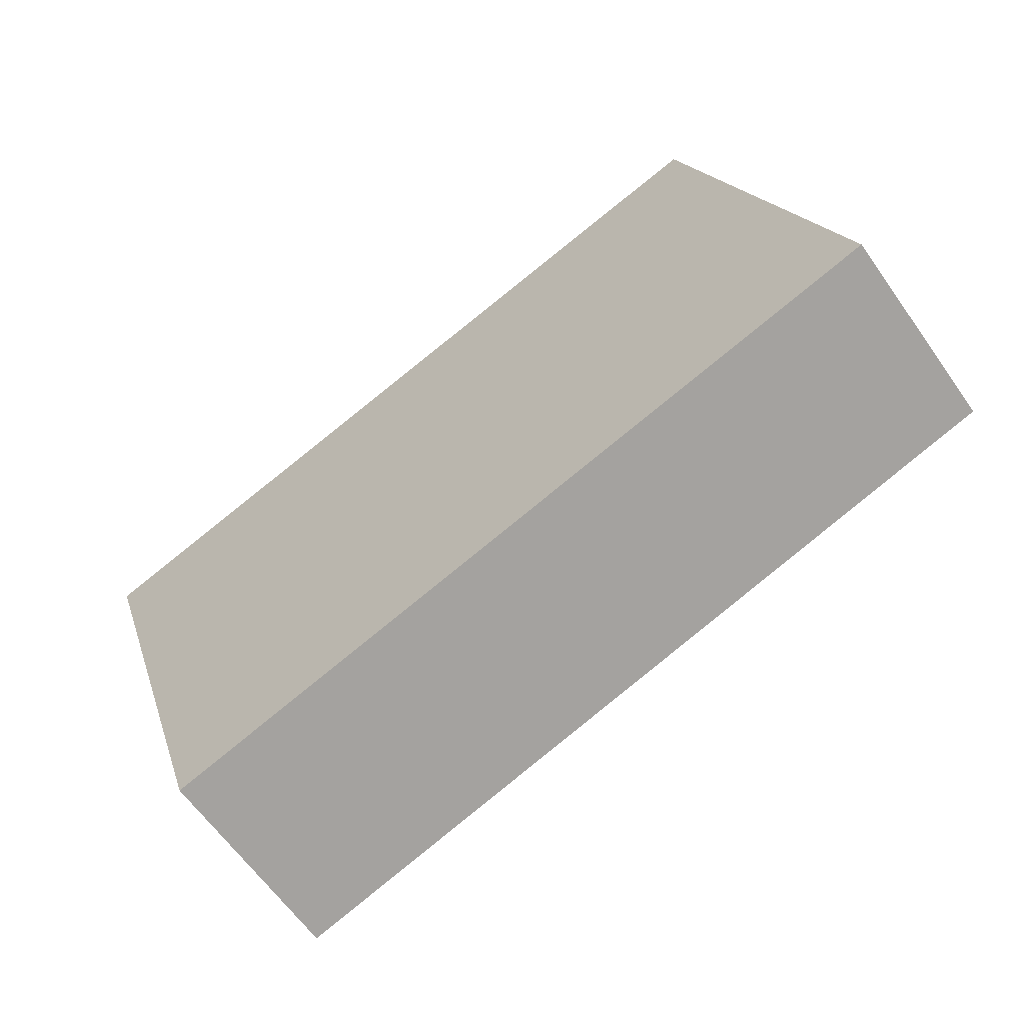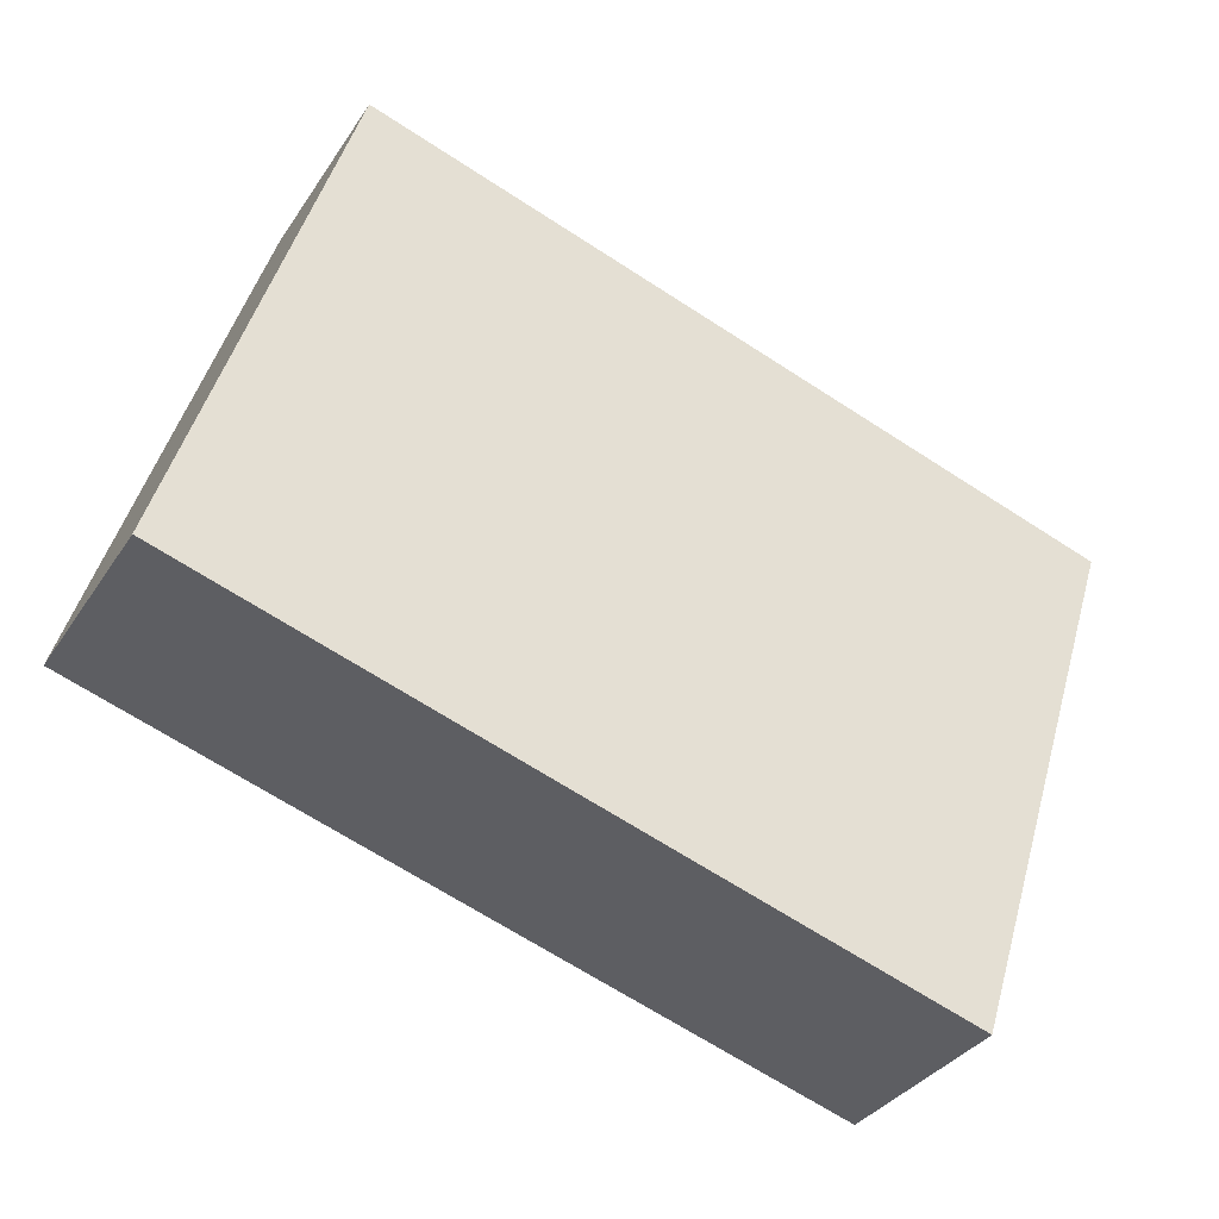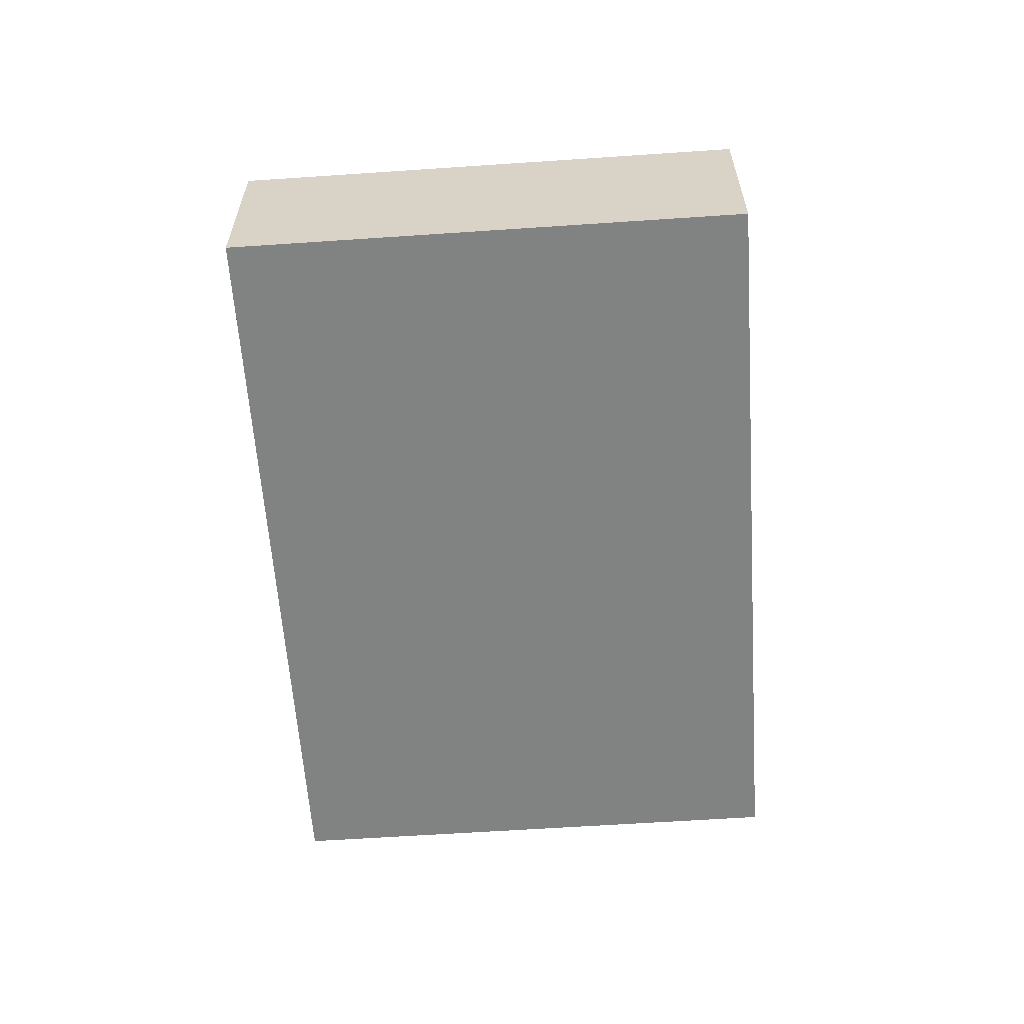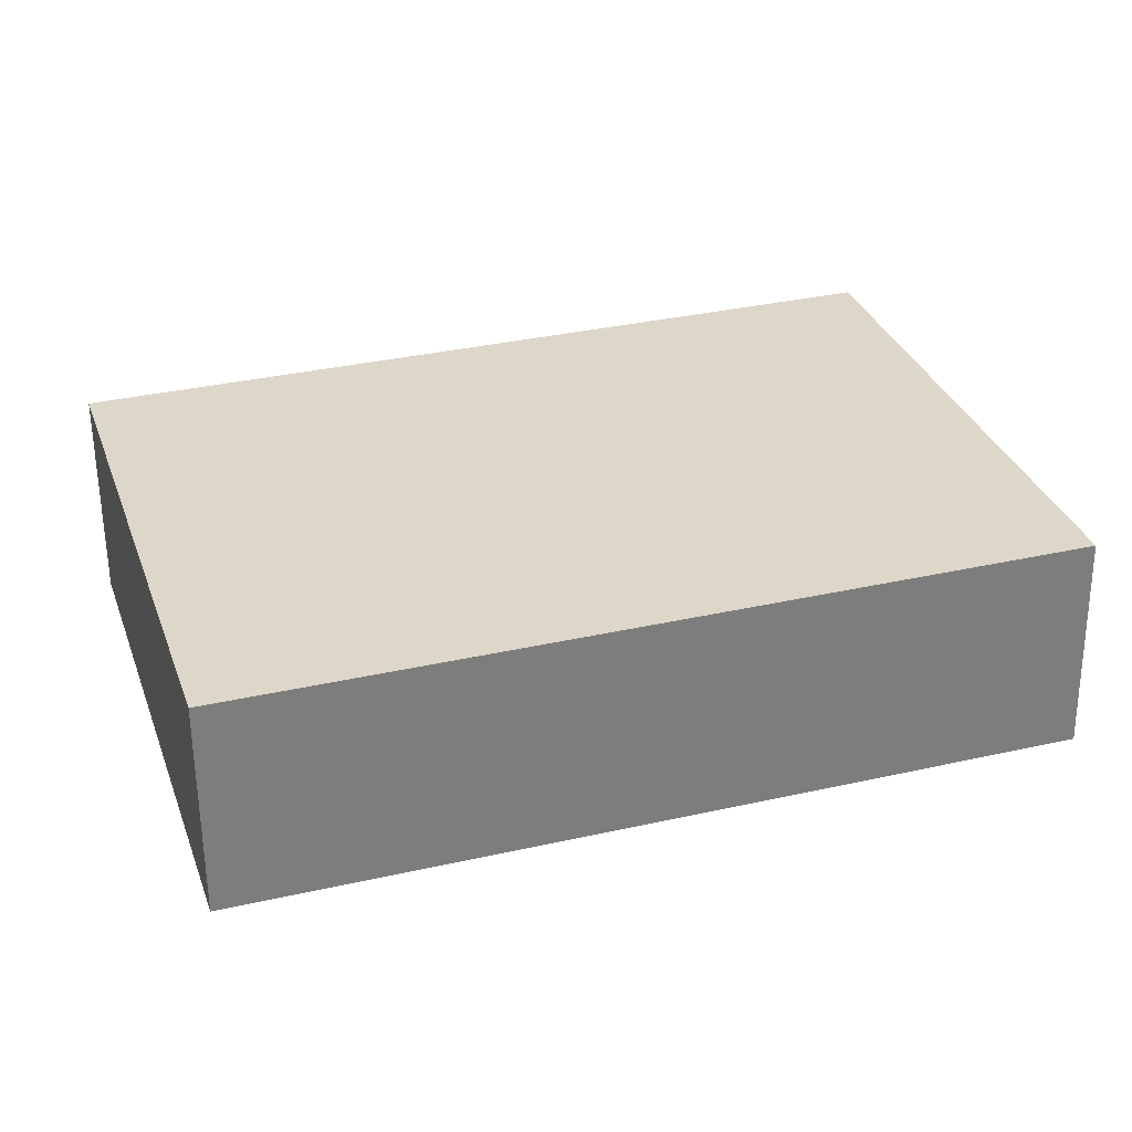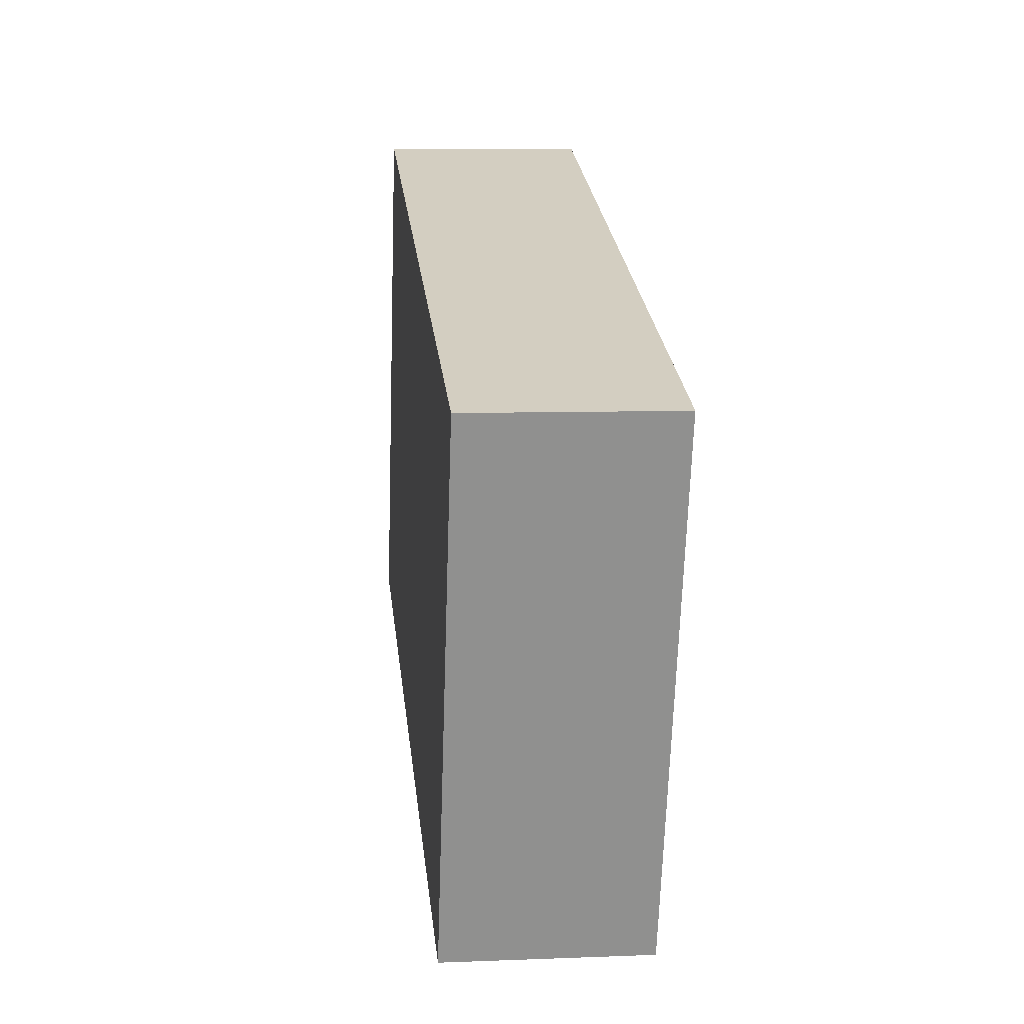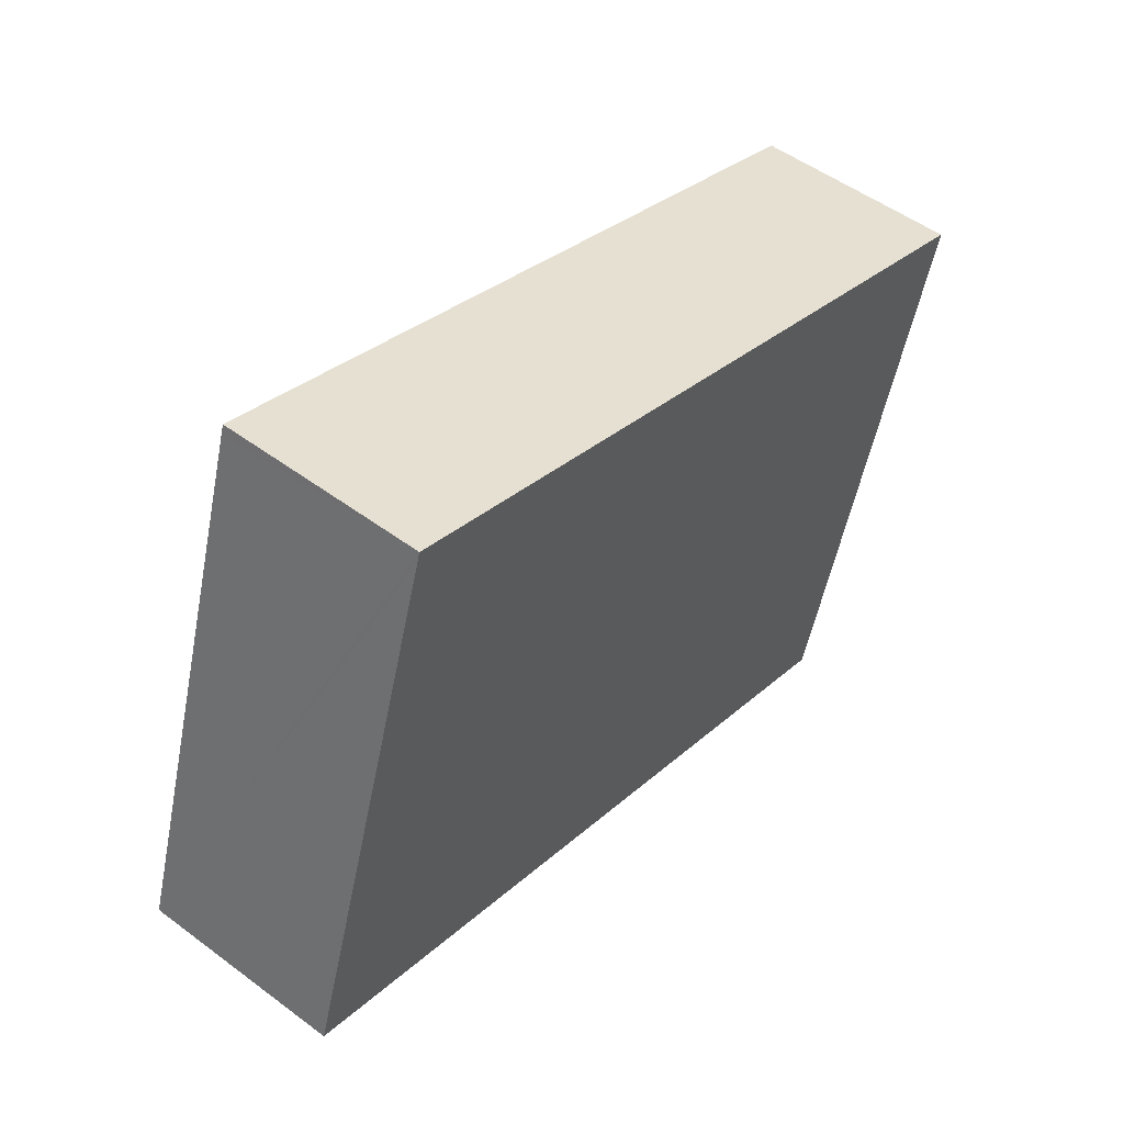
<metadata>
{"format":"obj","ext":"obj","renderer":"f3d","projection":"perspective","resolution":1024,"background":"white","views":[{"elev":-62.6,"azim":-144.9,"up":"+Z"},{"elev":-34.3,"azim":-28.5,"up":"+Z"},{"elev":-60.6,"azim":-68.6,"up":"+Y"},{"elev":-58.9,"azim":-179.4,"up":"+Z"},{"elev":7.4,"azim":83.6,"up":"+Z"},{"elev":51.4,"azim":-51.0,"up":"+Z"}]}
</metadata>
<code>
v  0 2.387 1.462e-16
v  10.67 2.387 3.05
v  8.844 2.387 -2.777
v  10.69 2.387 3.098
v  10.77 2.387 3.343
v  1.886 2.387 6.005
v  1.922 2.387 6.12
v  1.922 -3.747e-16 6.12
v  10.77 -2.047e-16 3.343
v  8.844 1.7e-16 -2.777
v  10.69 -1.897e-16 3.098
v  10.67 -1.868e-16 3.05
v  0 0 0
v  1.886 -3.677e-16 6.005
g defaultobject
f 1 2 3
f 2 1 4
f 4 1 5
f 5 1 6
f 5 6 7
f 8 5 7
f 5 8 9
f 9 4 5
f 4 9 2
f 2 9 3
f 3 9 10
f 10 9 11
f 10 11 12
f 10 1 3
f 1 10 13
f 6 8 7
f 8 6 1
f 8 1 14
f 14 1 13
f 12 13 10
f 13 12 14
f 14 12 11
f 14 11 9
f 14 9 8

</code>
